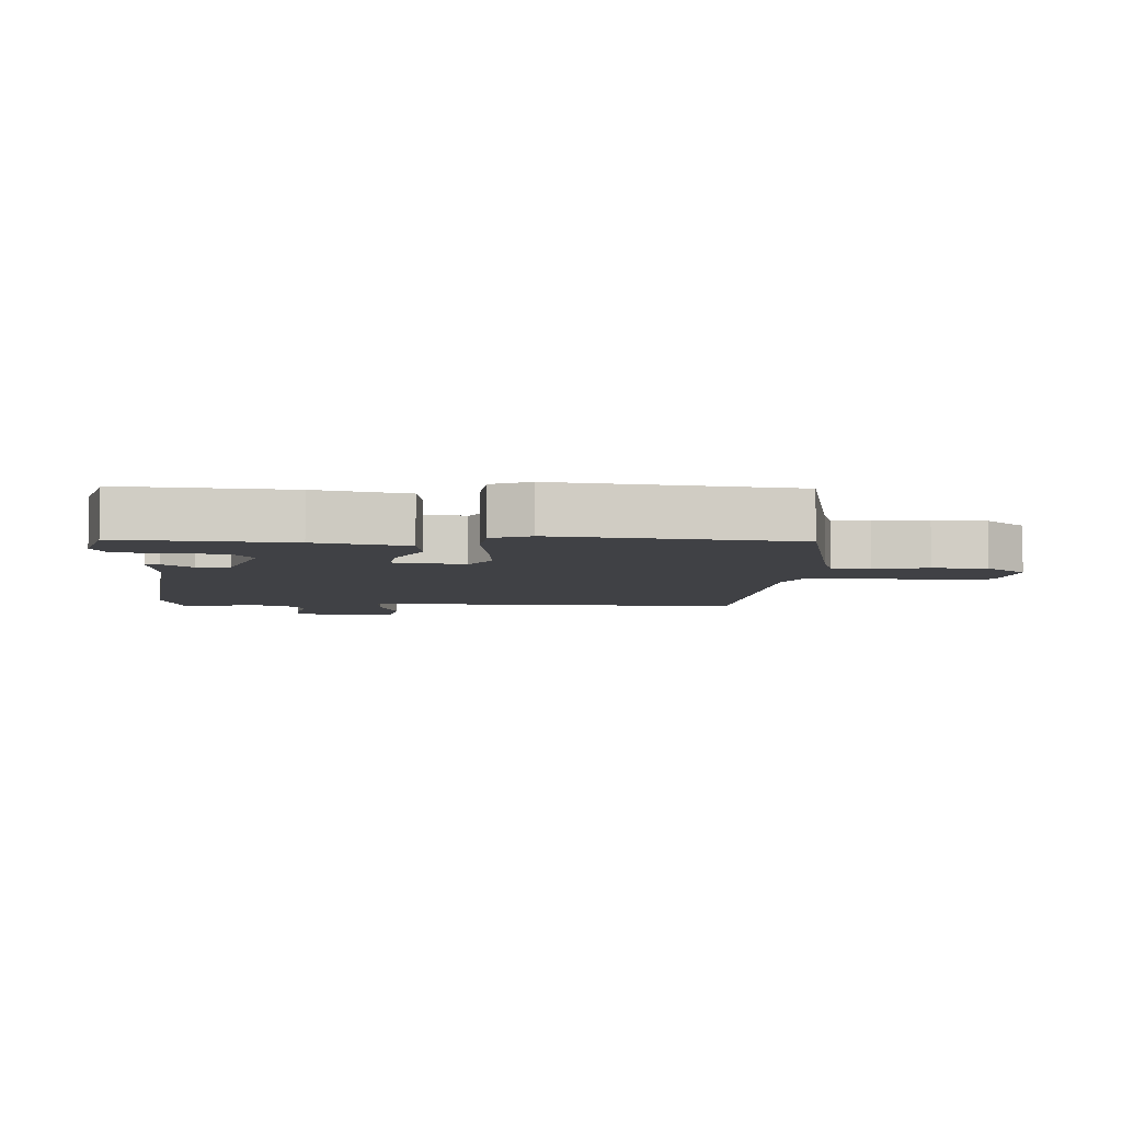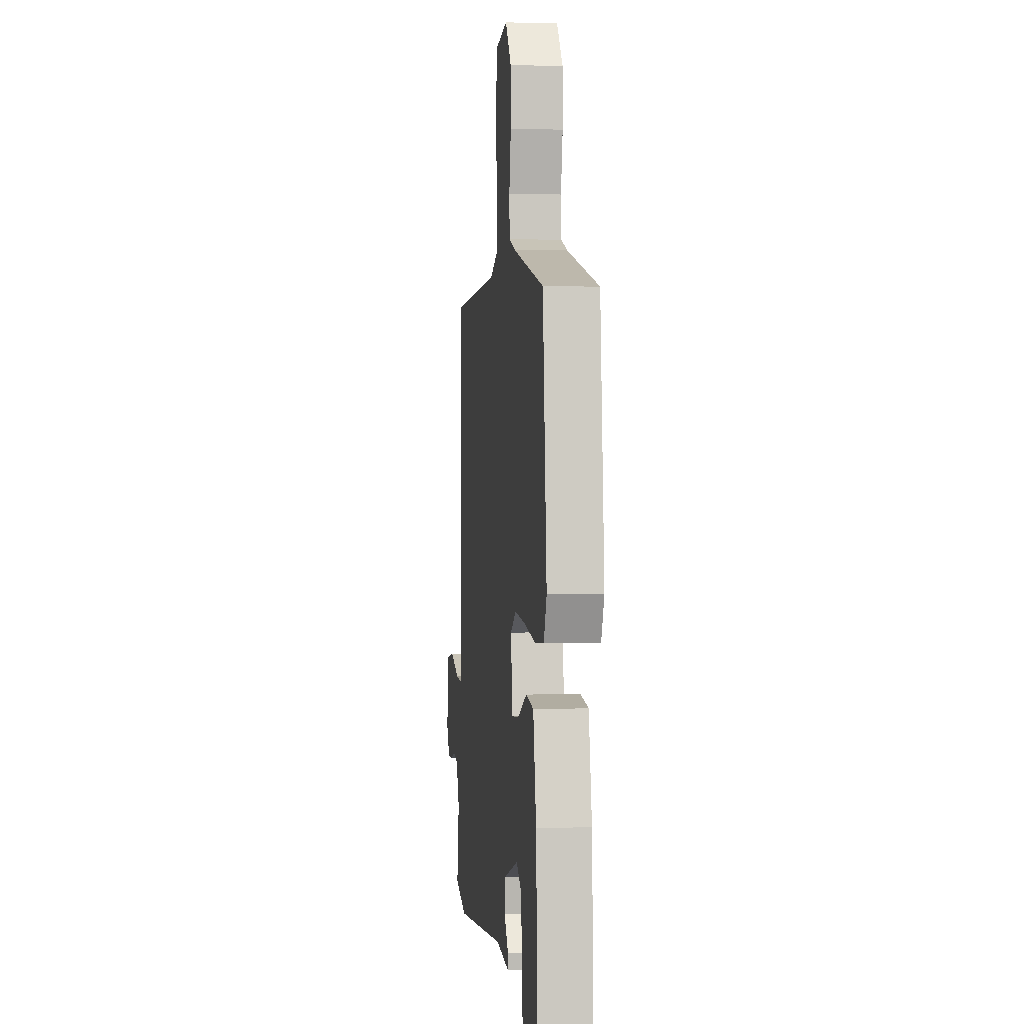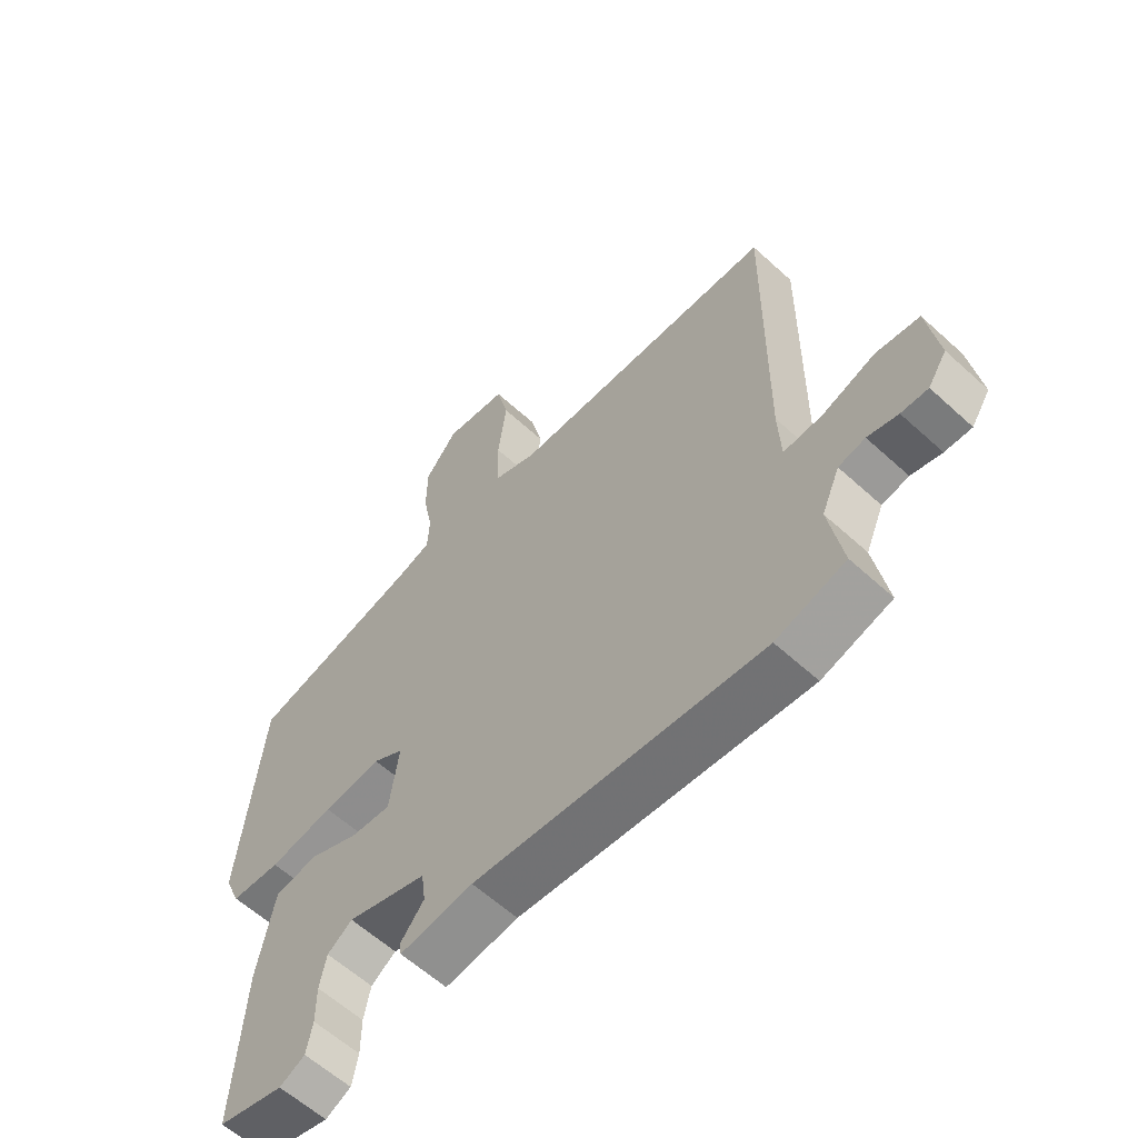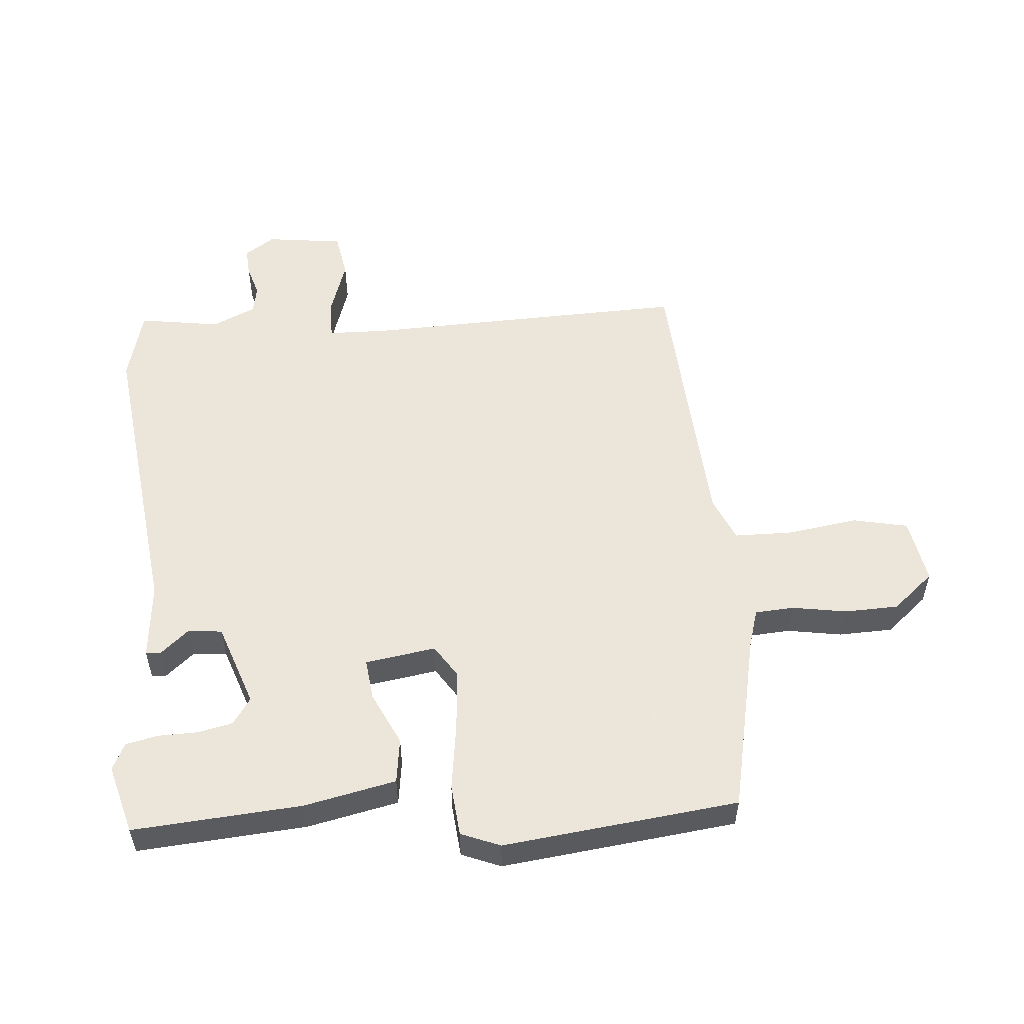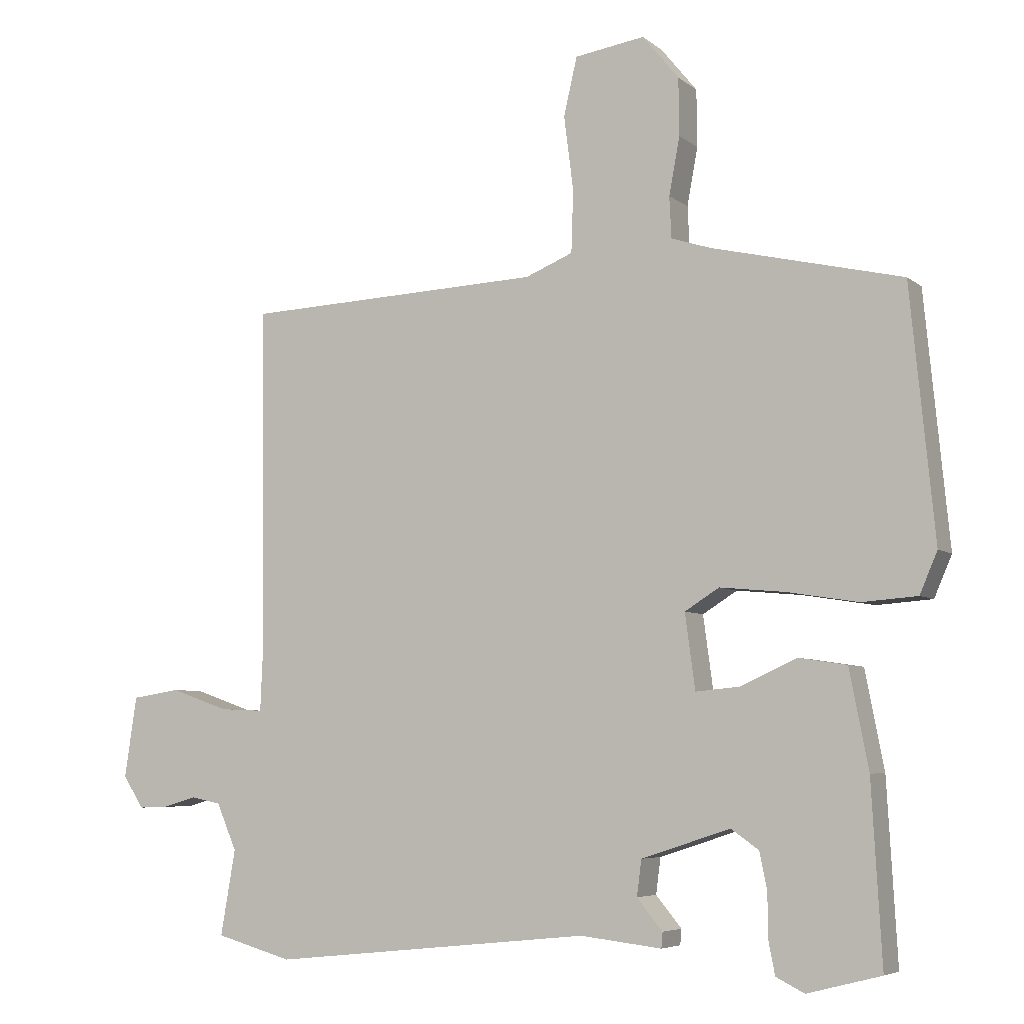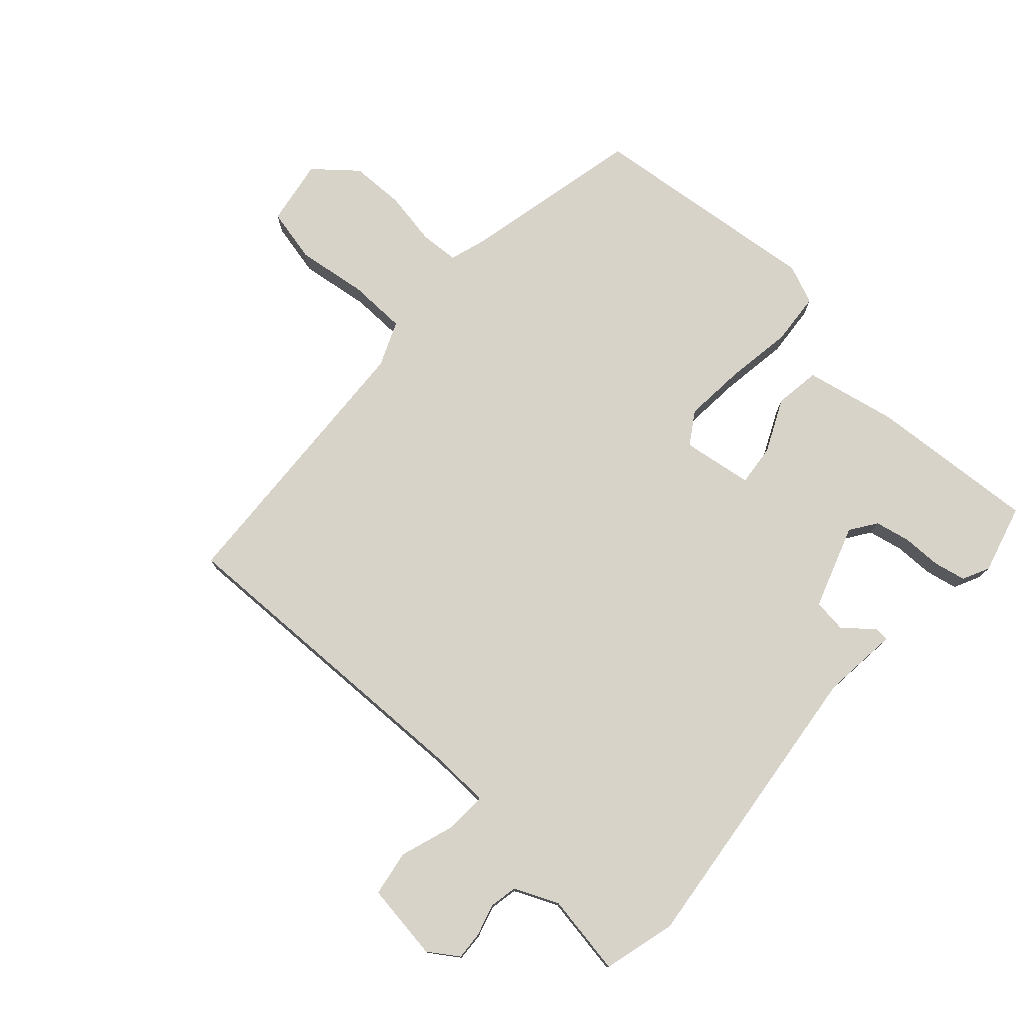
<metadata>
{"format":"obj","ext":"obj","renderer":"f3d","projection":"perspective","resolution":1024,"background":"white","views":[{"elev":-5.9,"azim":-94.3,"up":"+Y"},{"elev":1.5,"azim":-96.8,"up":"+Z"},{"elev":-60.4,"azim":47.0,"up":"+Z"},{"elev":54.2,"azim":-95.8,"up":"+Y"},{"elev":-5.8,"azim":-154.4,"up":"+Z"},{"elev":76.6,"azim":131.5,"up":"+Y"}]}
</metadata>
<code>
v 0.561 0.07 -0.483
v 0.447 0.07 -0.515
v -0.029 0.07 -0.466
v -0.15 0.07 -0.48
v -0.152 0.07 -0.457
v -0.114 0.07 -0.411
v -0.121 0.07 -0.358
v -0.253 0.07 -0.315
v -0.294 0.07 -0.344
v -0.305 0.07 -0.399
v -0.305 0.07 -0.461
v -0.315 0.07 -0.512
v -0.357 0.07 -0.533
v -0.466 0.07 -0.505
v -0.451 0.07 -0.24
v -0.423 0.07 -0.095
v -0.352 0.07 -0.084
v -0.268 0.07 -0.122
v -0.203 0.07 -0.128
v -0.188 0.07 -0.017
v -0.239 0.07 0.015
v -0.335 0.07 0.006
v -0.441 0.07 -0.011
v -0.523 0.07 -0.005
v -0.549 0.07 0.056
v -0.513 0.07 0.426
v -0.23 0.07 0.492
v -0.172 0.07 0.511
v -0.169 0.07 0.572
v -0.185 0.07 0.657
v -0.184 0.07 0.742
v -0.13 0.07 0.808
v -0.026 0.07 0.792
v -0.006 0.07 0.706
v -0.02 0.07 0.596
v -0.017 0.07 0.504
v 0.054 0.07 0.475
v 0.499 0.07 0.456
v 0.493 0.07 -0.055
v 0.497 0.07 -0.148
v 0.562 0.07 -0.145
v 0.648 0.07 -0.115
v 0.72 0.07 -0.126
v 0.738 0.07 -0.247
v 0.707 0.07 -0.294
v 0.663 0.07 -0.292
v 0.613 0.07 -0.278
v 0.569 0.07 -0.287
v 0.539 0.07 -0.356
v 0.561 0 -0.483
v 0.447 0 -0.515
v -0.029 0 -0.466
v -0.15 0 -0.48
v -0.152 0 -0.457
v -0.114 0 -0.411
v -0.121 0 -0.358
v -0.253 0 -0.315
v -0.294 0 -0.344
v -0.305 0 -0.399
v -0.305 0 -0.461
v -0.315 0 -0.512
v -0.357 0 -0.533
v -0.466 0 -0.505
v -0.451 0 -0.24
v -0.423 0 -0.095
v -0.352 0 -0.084
v -0.268 0 -0.122
v -0.203 0 -0.128
v -0.188 0 -0.017
v -0.239 0 0.015
v -0.335 0 0.006
v -0.441 0 -0.011
v -0.523 0 -0.005
v -0.549 0 0.056
v -0.513 0 0.426
v -0.23 0 0.492
v -0.172 0 0.511
v -0.169 0 0.572
v -0.185 0 0.657
v -0.184 0 0.742
v -0.13 0 0.808
v -0.026 0 0.792
v -0.006 0 0.706
v -0.02 0 0.596
v -0.017 0 0.504
v 0.054 0 0.475
v 0.499 0 0.456
v 0.493 0 -0.055
v 0.497 0 -0.148
v 0.562 0 -0.145
v 0.648 0 -0.115
v 0.72 0 -0.126
v 0.738 0 -0.247
v 0.707 0 -0.294
v 0.663 0 -0.292
v 0.613 0 -0.278
v 0.569 0 -0.287
v 0.539 0 -0.356
f 45 46 47
f 44 45 47
f 43 44 47
f 42 43 47
f 41 42 47
f 40 41 47 48
f 37 38 39
f 36 37 39 40
f 33 34 35
f 32 33 35
f 31 32 35
f 30 31 35
f 29 30 35
f 28 29 35 36
f 40 48 49
f 36 40 49
f 28 36 49
f 27 28 49
f 25 26 27
f 24 25 27
f 23 24 27
f 22 23 27
f 16 17 18
f 15 16 18
f 14 15 18
f 13 14 18
f 10 11 12 13
f 9 10 13 18
f 8 9 18 19
f 3 4 5 6
f 3 6 7
f 2 3 7
f 7 8 19
f 2 7 19
f 1 2 19
f 21 22 27
f 27 49 1
f 21 27 1
f 20 21 1
f 1 19 20
f 96 95 94
f 96 94 93
f 96 93 92
f 96 92 91
f 96 91 90
f 97 96 90 89
f 88 87 86
f 89 88 86 85
f 84 83 82
f 84 82 81
f 84 81 80
f 84 80 79
f 84 79 78
f 85 84 78 77
f 98 97 89
f 98 89 85
f 98 85 77
f 98 77 76
f 76 75 74
f 76 74 73
f 76 73 72
f 76 72 71
f 67 66 65
f 67 65 64
f 67 64 63
f 67 63 62
f 62 61 60 59
f 67 62 59 58
f 68 67 58 57
f 55 54 53 52
f 56 55 52
f 56 52 51
f 68 57 56
f 68 56 51
f 68 51 50
f 76 71 70
f 50 98 76
f 50 76 70
f 50 70 69
f 69 68 50
f 1 50 51 2
f 2 51 52 3
f 3 52 53 4
f 4 53 54 5
f 5 54 55 6
f 6 55 56 7
f 7 56 57 8
f 8 57 58 9
f 9 58 59 10
f 10 59 60 11
f 11 60 61 12
f 12 61 62 13
f 13 62 63 14
f 14 63 64 15
f 15 64 65 16
f 16 65 66 17
f 17 66 67 18
f 18 67 68 19
f 19 68 69 20
f 20 69 70 21
f 21 70 71 22
f 22 71 72 23
f 23 72 73 24
f 24 73 74 25
f 25 74 75 26
f 26 75 76 27
f 27 76 77 28
f 28 77 78 29
f 29 78 79 30
f 30 79 80 31
f 31 80 81 32
f 32 81 82 33
f 33 82 83 34
f 34 83 84 35
f 35 84 85 36
f 36 85 86 37
f 37 86 87 38
f 38 87 88 39
f 39 88 89 40
f 40 89 90 41
f 41 90 91 42
f 42 91 92 43
f 43 92 93 44
f 44 93 94 45
f 45 94 95 46
f 46 95 96 47
f 47 96 97 48
f 48 97 98 49
f 49 98 50 1

</code>
